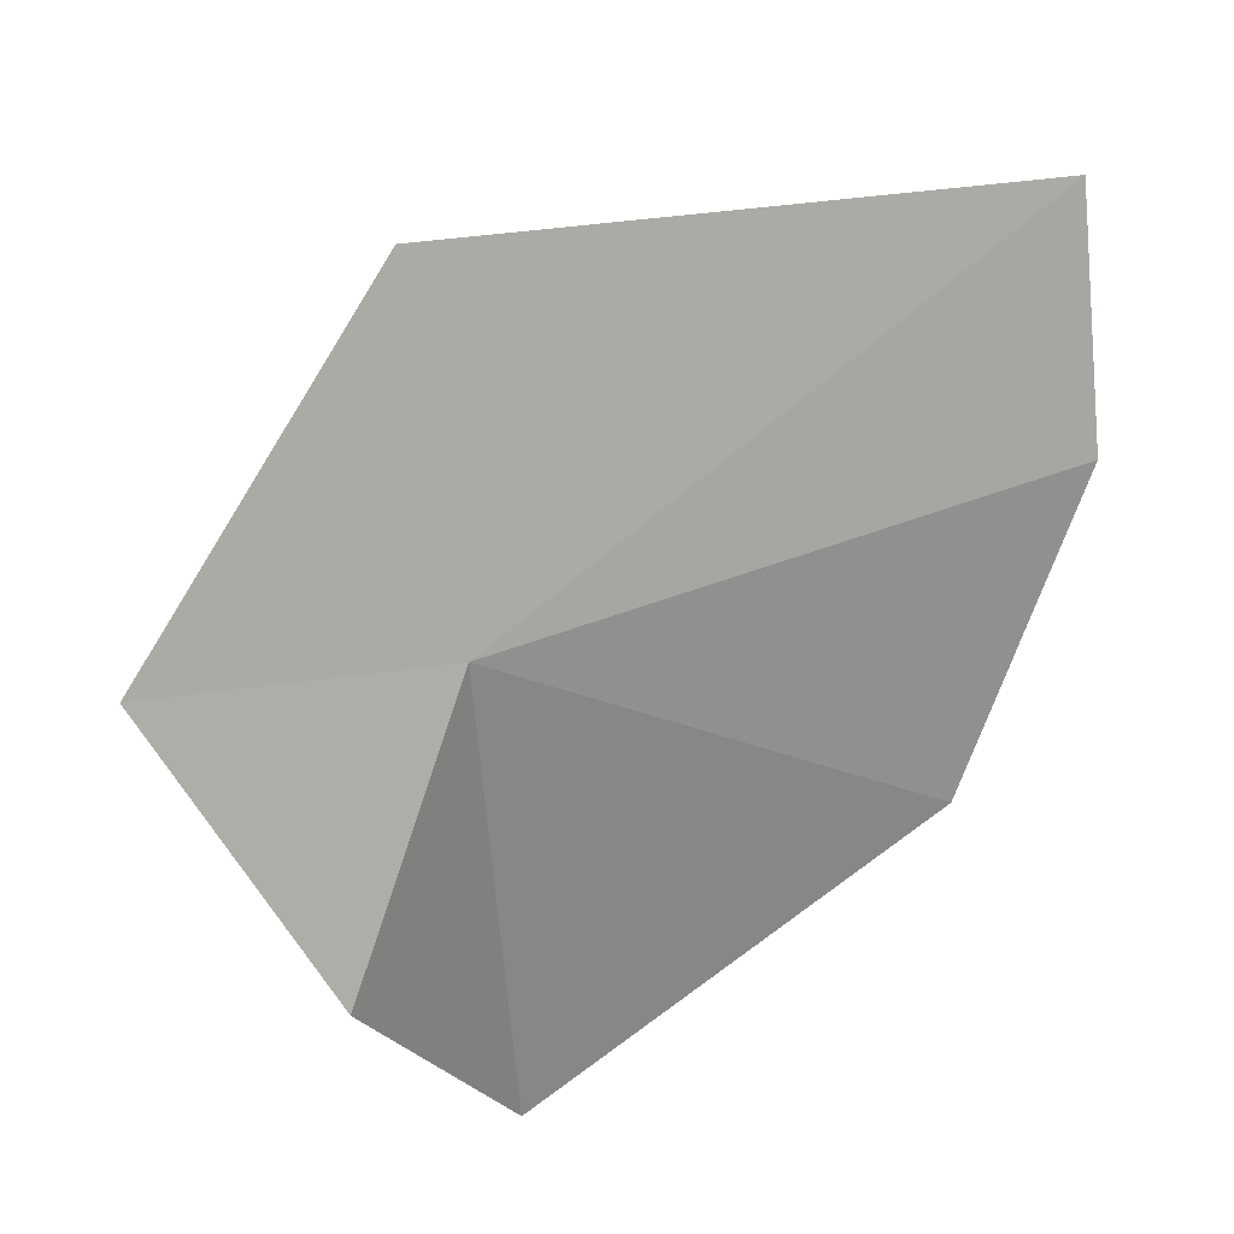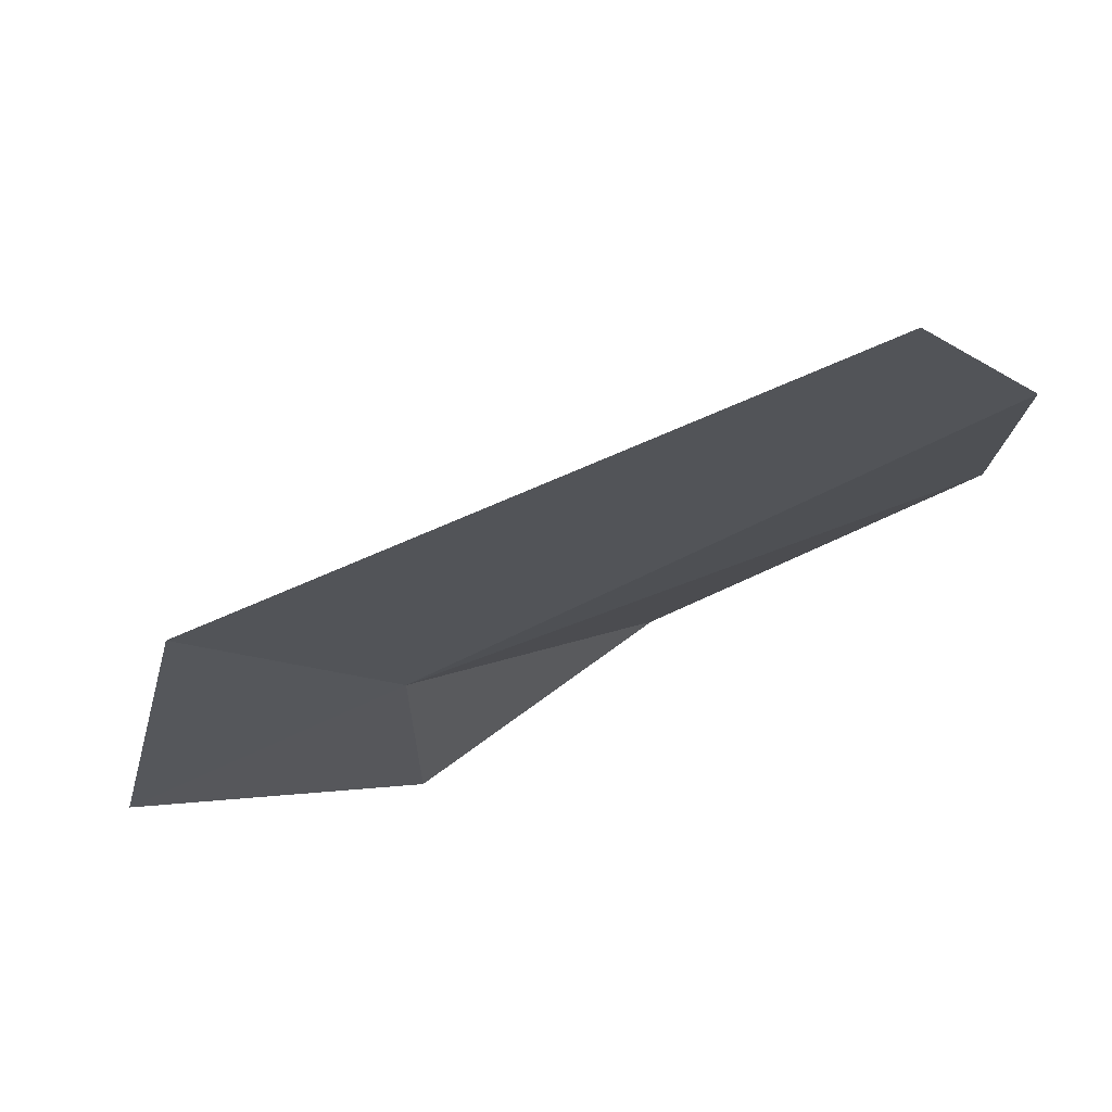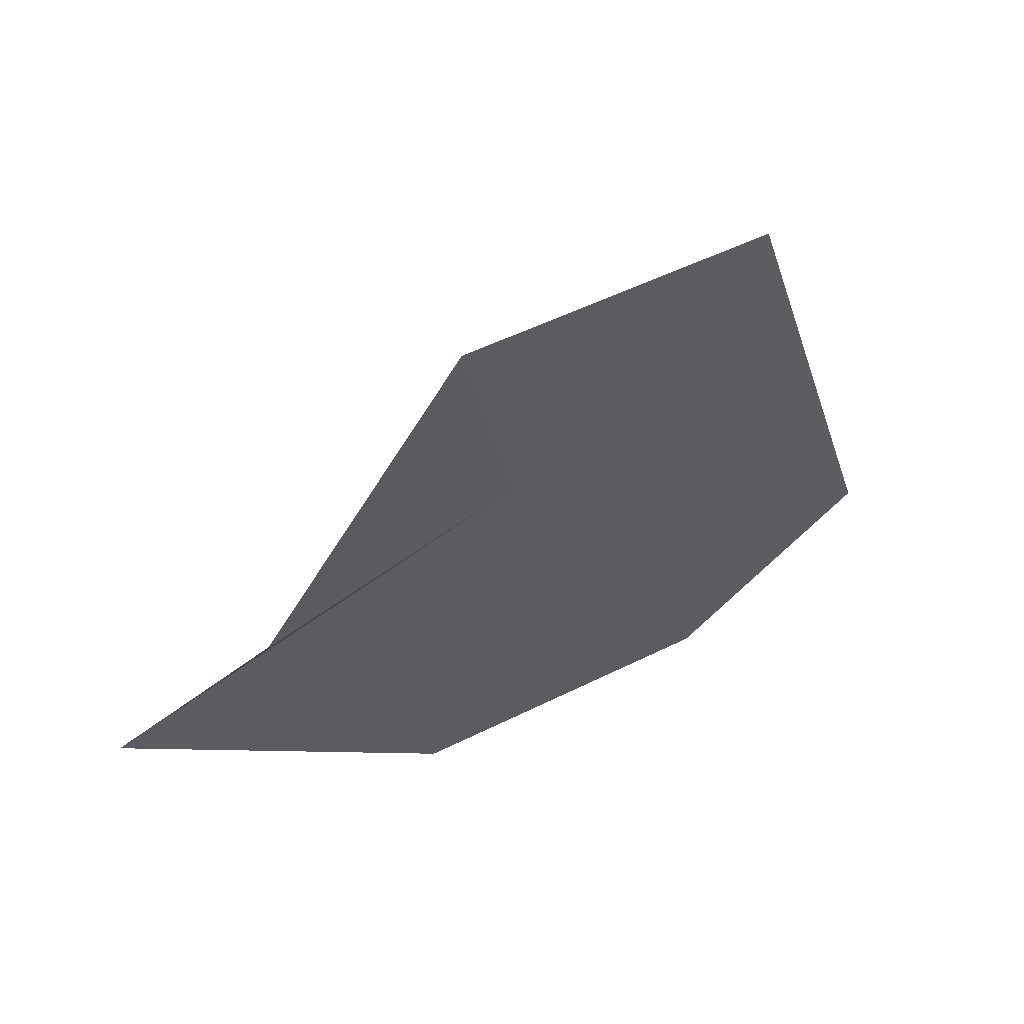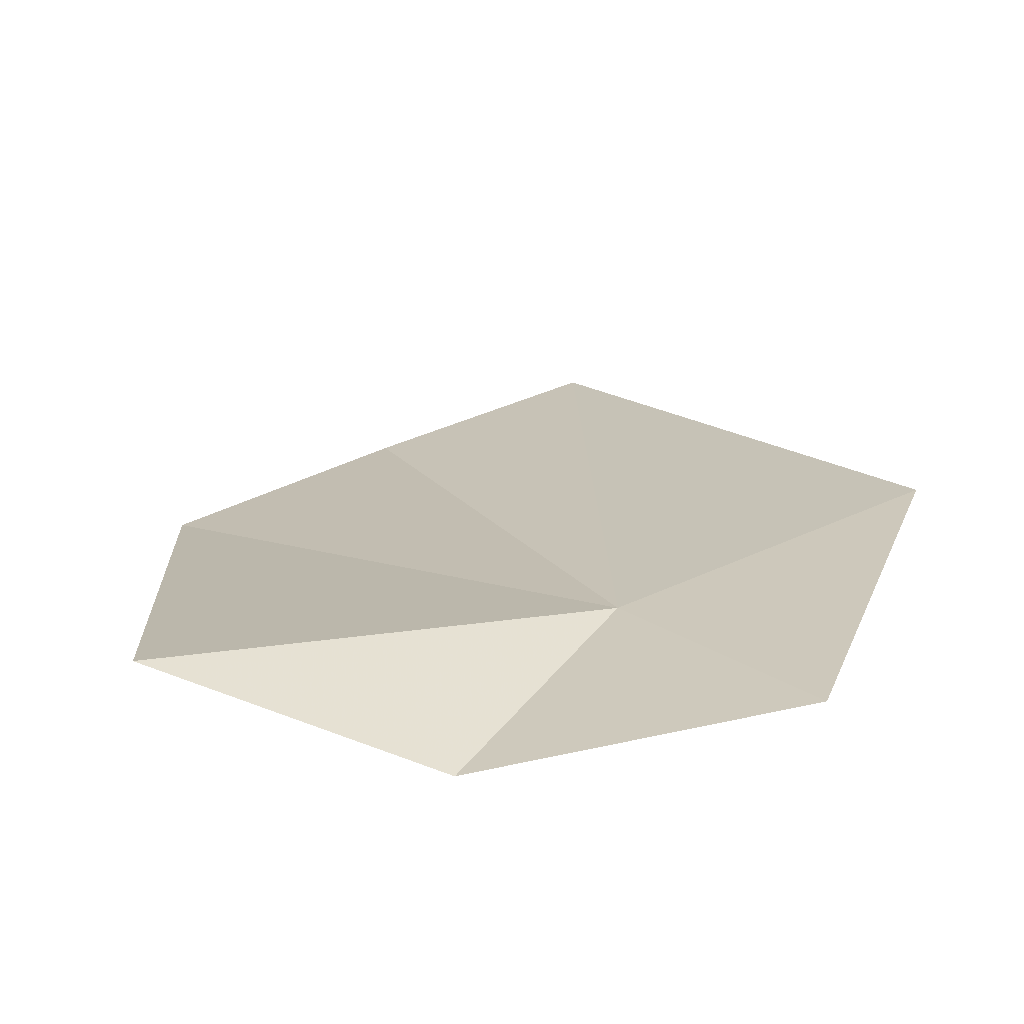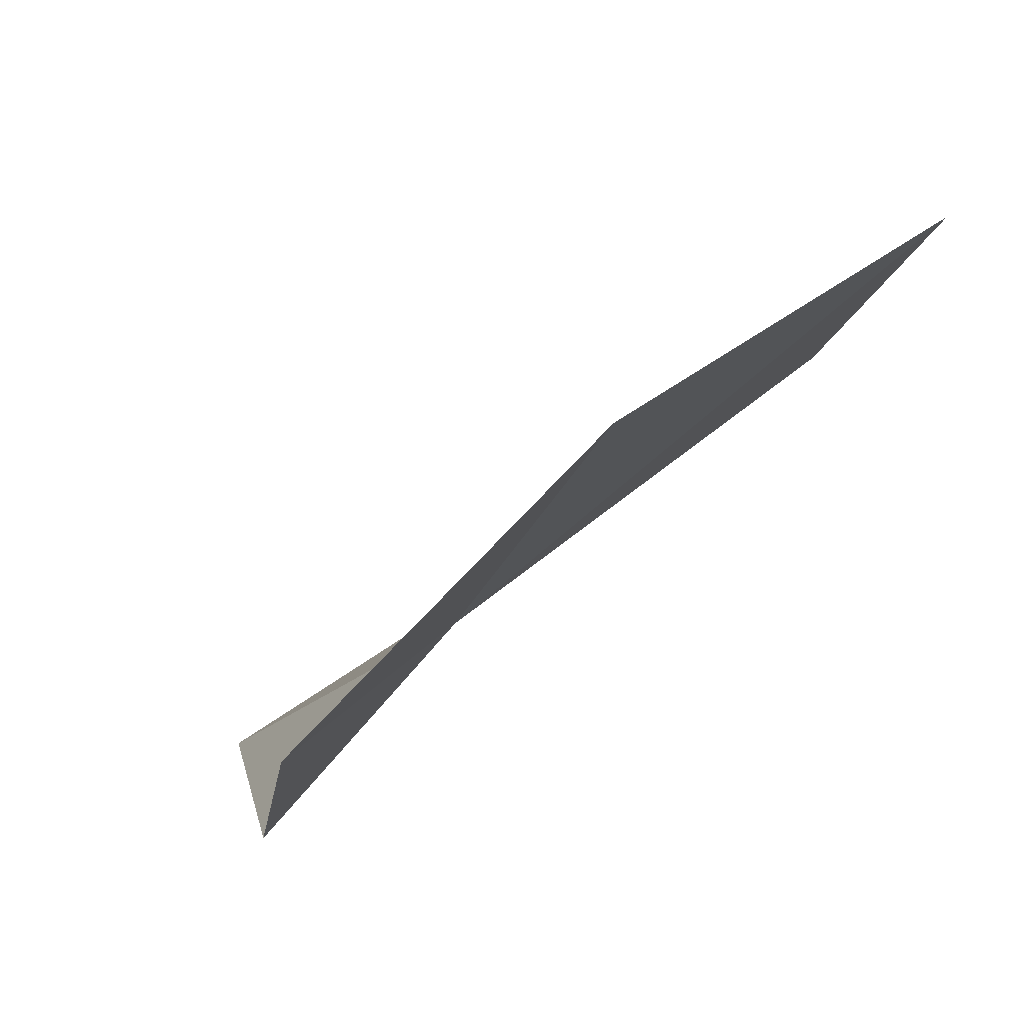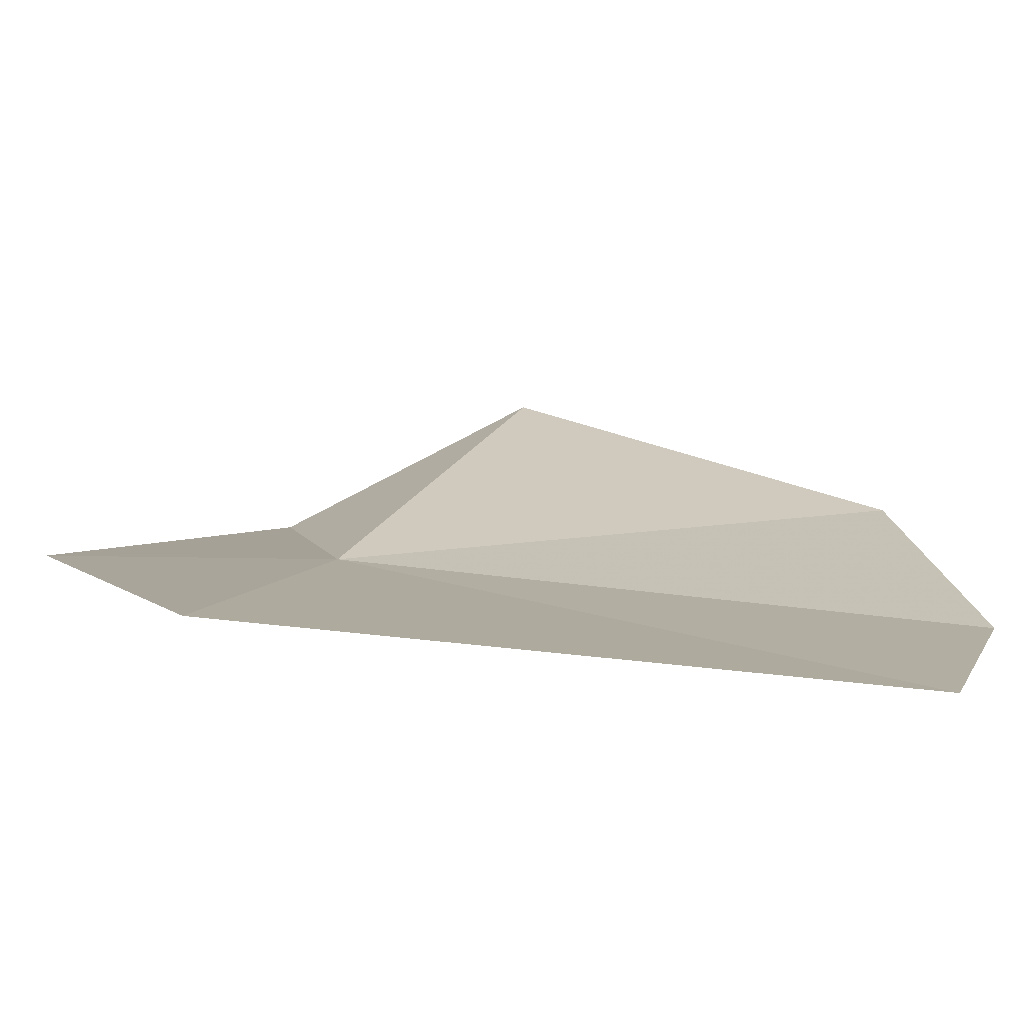
<metadata>
{"format":"obj","ext":"obj","renderer":"f3d","projection":"perspective","resolution":1024,"background":"white","views":[{"elev":-48.3,"azim":-27.4,"up":"+Z"},{"elev":-69.7,"azim":-1.4,"up":"+Y"},{"elev":-50.1,"azim":-87.9,"up":"+Z"},{"elev":-19.1,"azim":-136.9,"up":"+Z"},{"elev":-9.4,"azim":-64.2,"up":"+Z"},{"elev":-42.8,"azim":-23.3,"up":"+Y"}]}
</metadata>
<code>
v 36.13 -2.637 3.802
v 37.61 -4.07 5.513
v 38.08 -3.337 5.111
v 38.12 -2.232 4.481
v 37.03 -1.168 3.476
v 35.44 -3.559 4.325
v 36.16 -1.834 3.052
v 35.14 -2.518 3.256
f 1 3 2
f 1 4 3
f 1 5 4
f 1 2 6
f 1 7 5
f 1 8 7
f 1 6 8

</code>
